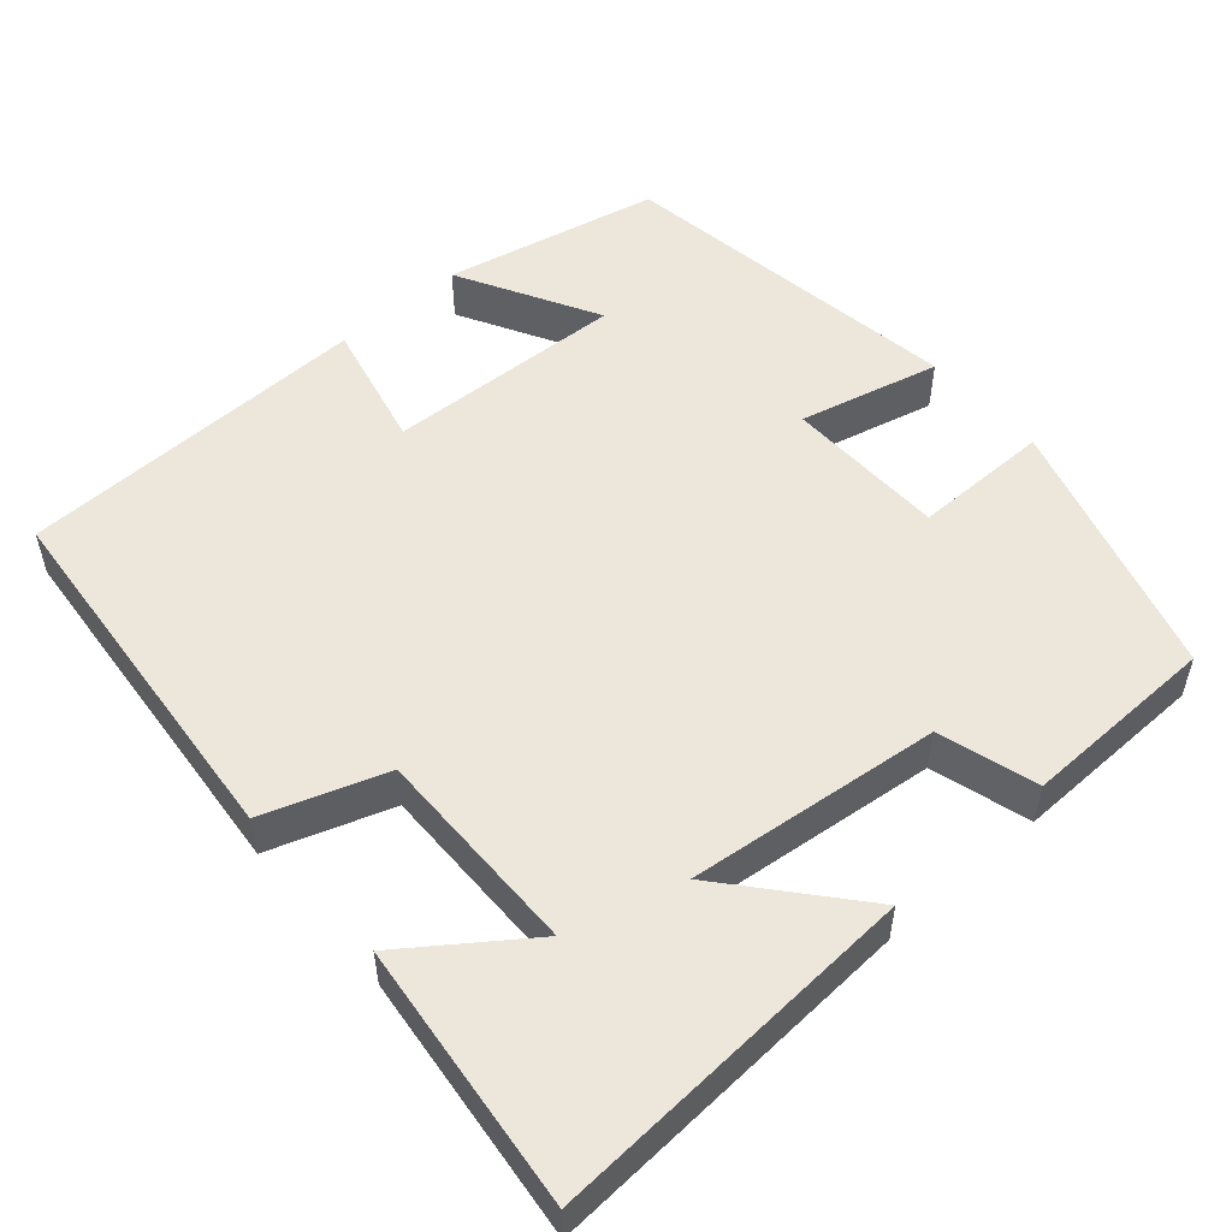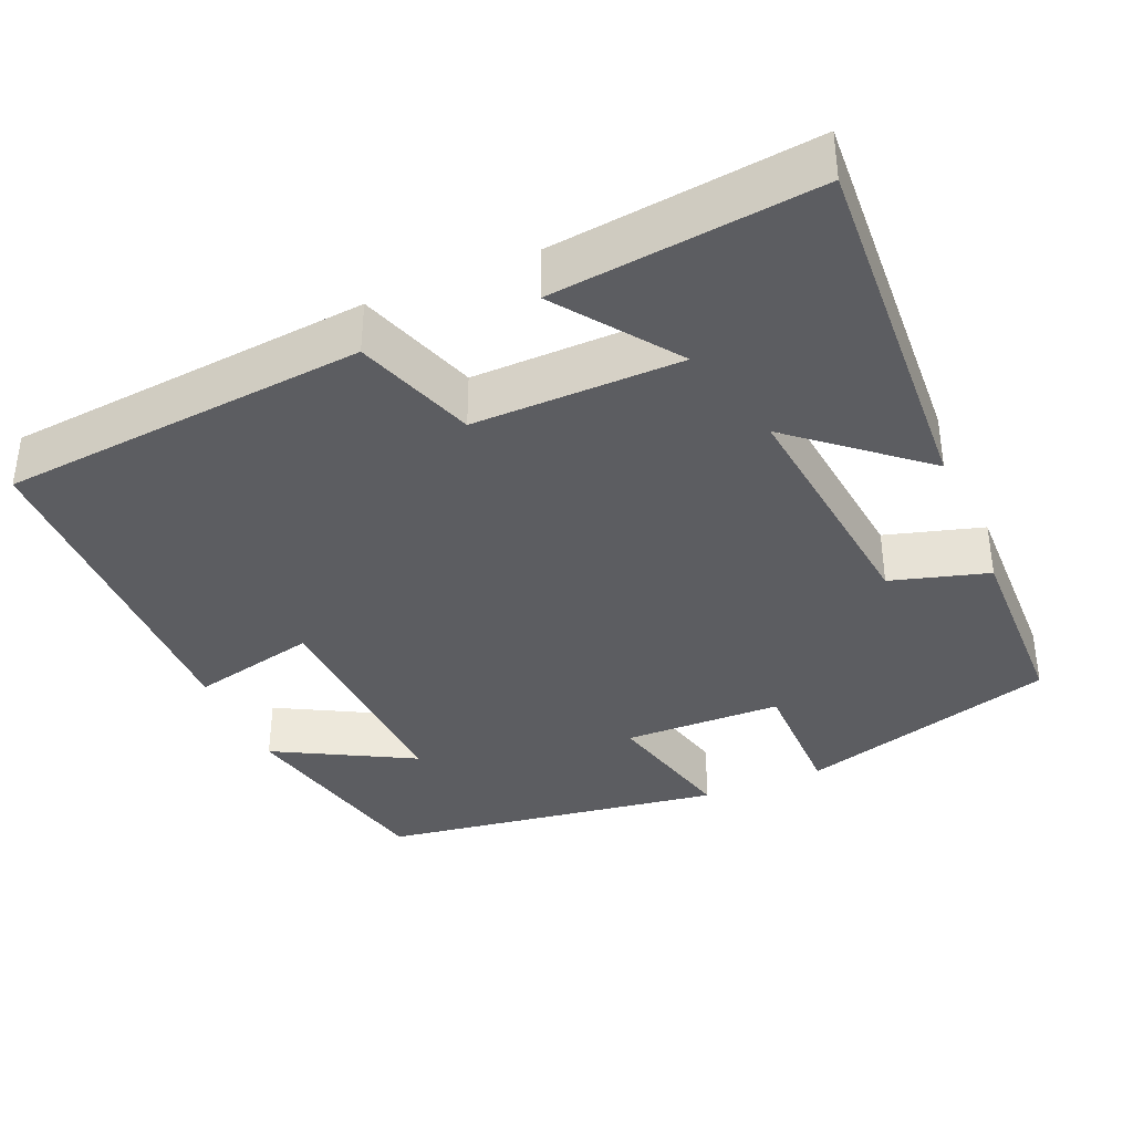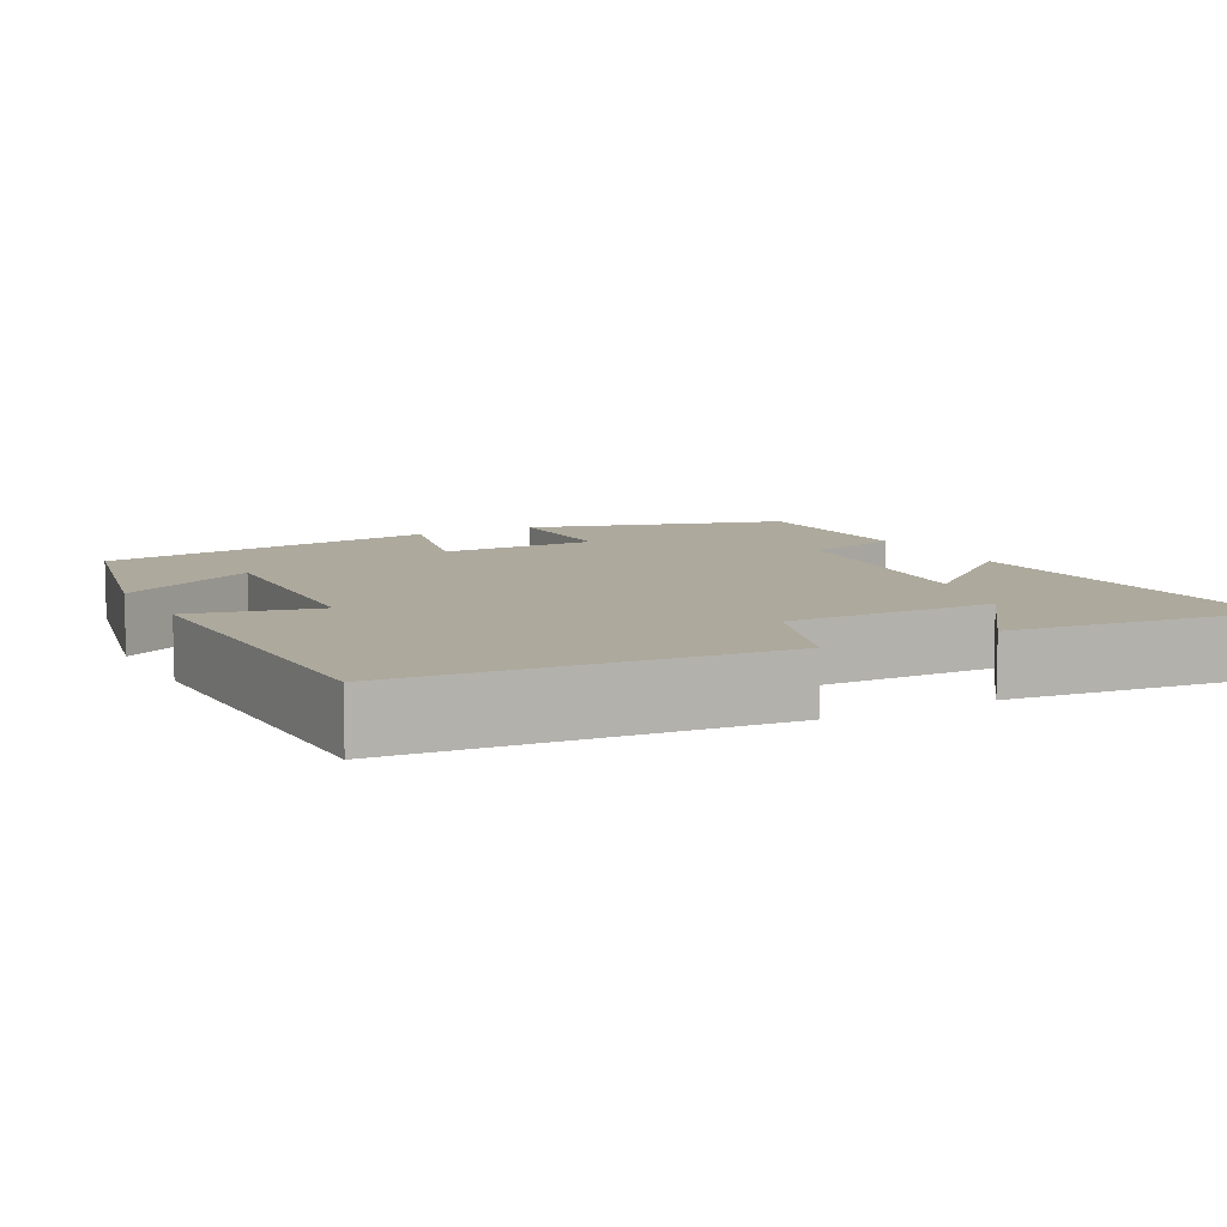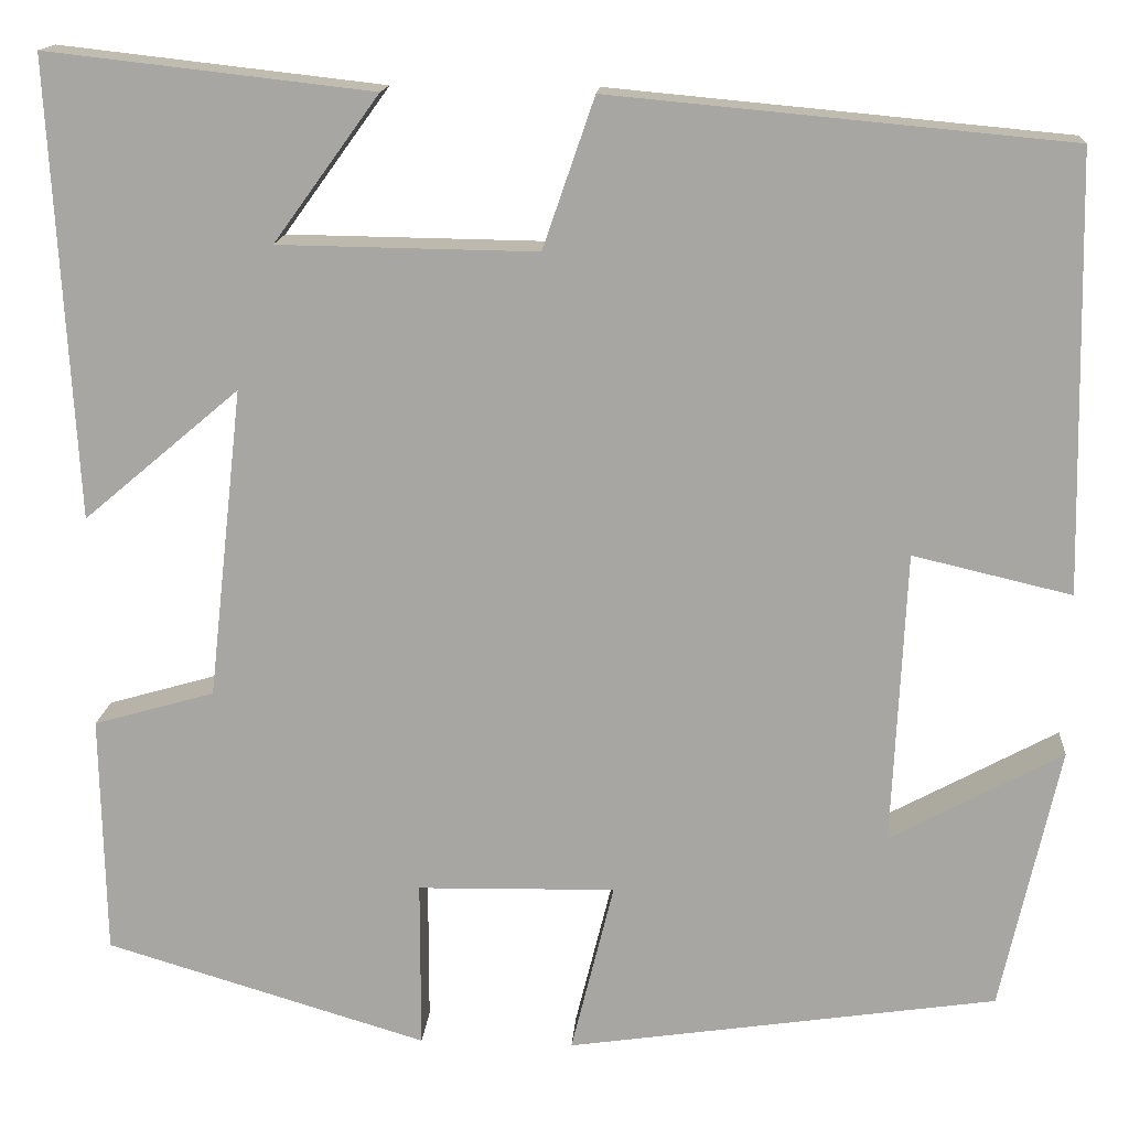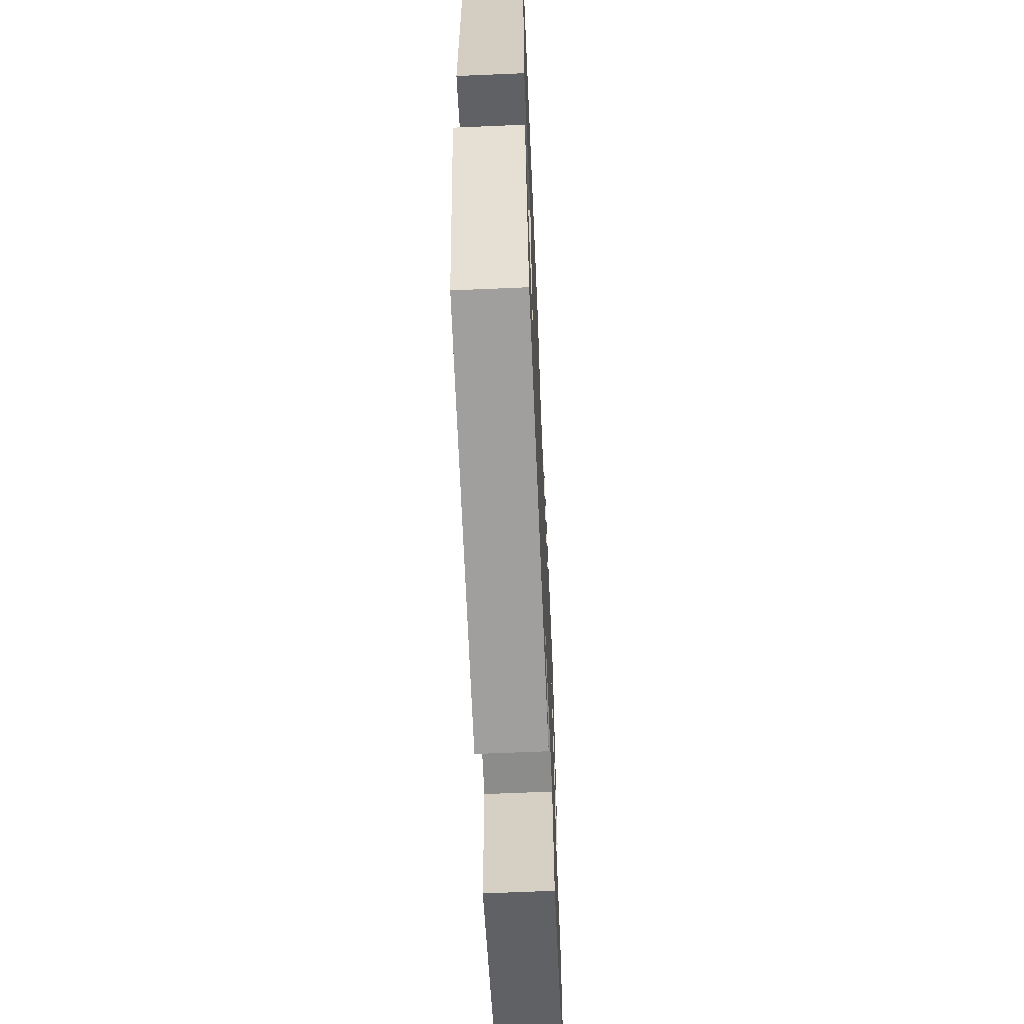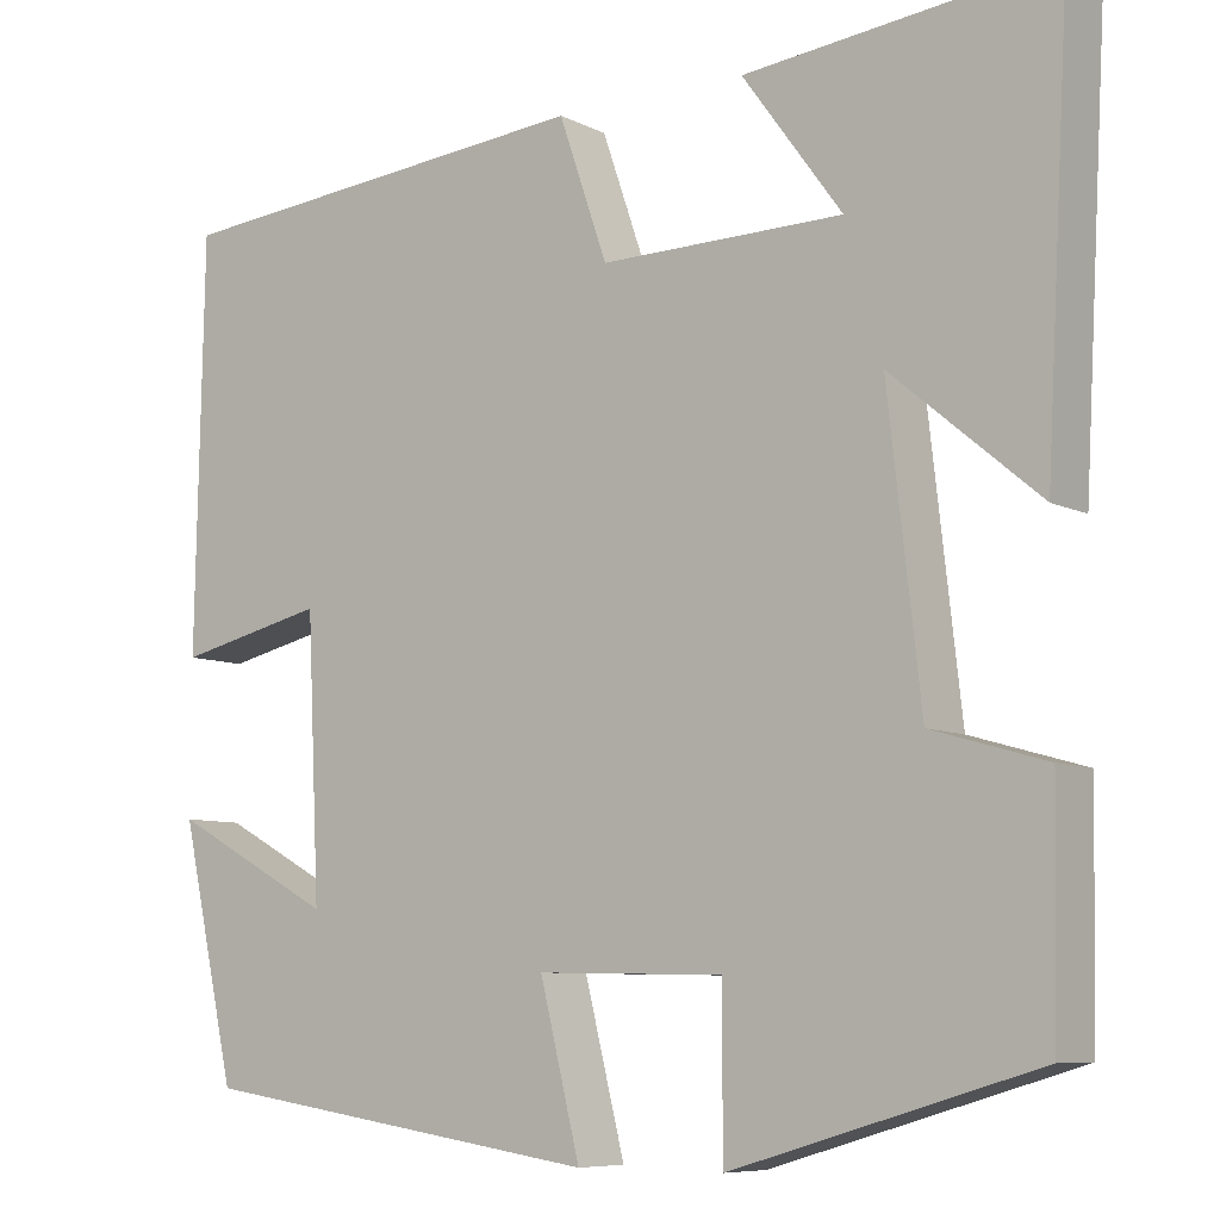
<metadata>
{"format":"obj","ext":"obj","renderer":"f3d","projection":"perspective","resolution":1024,"background":"white","views":[{"elev":52.8,"azim":48.7,"up":"+Y"},{"elev":-36.9,"azim":23.2,"up":"+Y"},{"elev":8.8,"azim":-28.1,"up":"+Y"},{"elev":15.2,"azim":-175.7,"up":"+Z"},{"elev":-63.0,"azim":-87.5,"up":"+Z"},{"elev":-7.8,"azim":36.4,"up":"+Z"}]}
</metadata>
<code>
v -0.44 0.07 -0.434
v -0.5 0.07 -0.161
v -0.323 0.07 -0.257
v -0.337 0.07 0.045
v -0.5 0.07 0.007
v -0.491 0.07 0.456
v -0.02 0.07 0.5
v 0.033 0.07 0.346
v 0.299 0.07 0.35
v 0.19 0.07 0.5
v 0.526 0.07 0.538
v 0.5 0.07 0.067
v 0.339 0.07 0.203
v 0.375 0.07 -0.117
v 0.5 0.07 -0.153
v 0.495 0.07 -0.401
v 0.163 0.07 -0.5
v 0.163 0.07 -0.326
v -0.041 0.07 -0.322
v 0.003 0.07 -0.5
v -0.44 0 -0.434
v -0.5 0 -0.161
v -0.323 0 -0.257
v -0.337 0 0.045
v -0.5 0 0.007
v -0.491 0 0.456
v -0.02 0 0.5
v 0.033 0 0.346
v 0.299 0 0.35
v 0.19 0 0.5
v 0.526 0 0.538
v 0.5 0 0.067
v 0.339 0 0.203
v 0.375 0 -0.117
v 0.5 0 -0.153
v 0.495 0 -0.401
v 0.163 0 -0.5
v 0.163 0 -0.326
v -0.041 0 -0.322
v 0.003 0 -0.5
f 19 20 1
f 15 16 17 18
f 14 15 18 19
f 13 14 19 1
f 11 12 13
f 9 10 11
f 9 11 13 1
f 5 6 7 8
f 4 5 8 9
f 3 4 9
f 1 2 3
f 1 3 9
f 21 40 39
f 38 37 36 35
f 39 38 35 34
f 21 39 34 33
f 33 32 31
f 31 30 29
f 21 33 31 29
f 28 27 26 25
f 29 28 25 24
f 29 24 23
f 23 22 21
f 29 23 21
f 1 21 22 2
f 2 22 23 3
f 3 23 24 4
f 4 24 25 5
f 5 25 26 6
f 6 26 27 7
f 7 27 28 8
f 8 28 29 9
f 9 29 30 10
f 10 30 31 11
f 11 31 32 12
f 12 32 33 13
f 13 33 34 14
f 14 34 35 15
f 15 35 36 16
f 16 36 37 17
f 17 37 38 18
f 18 38 39 19
f 19 39 40 20
f 20 40 21 1

</code>
